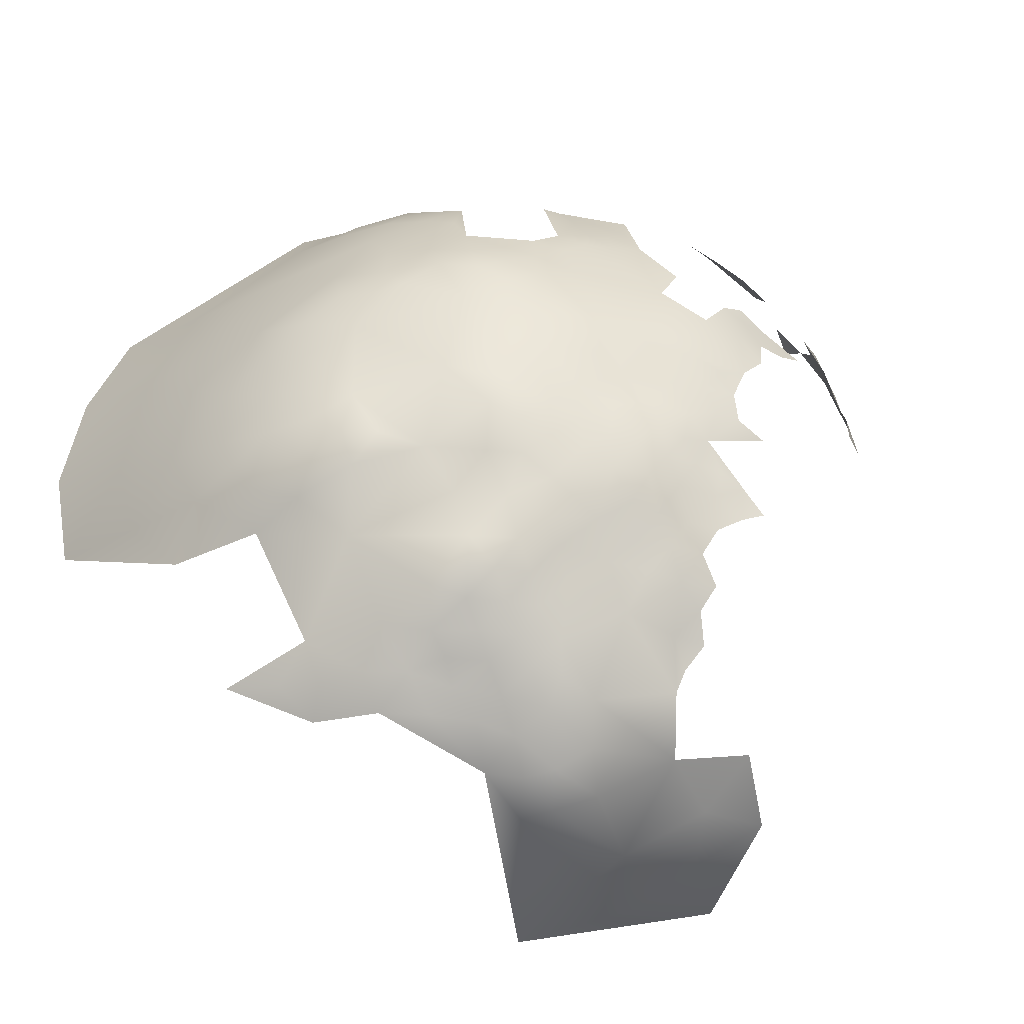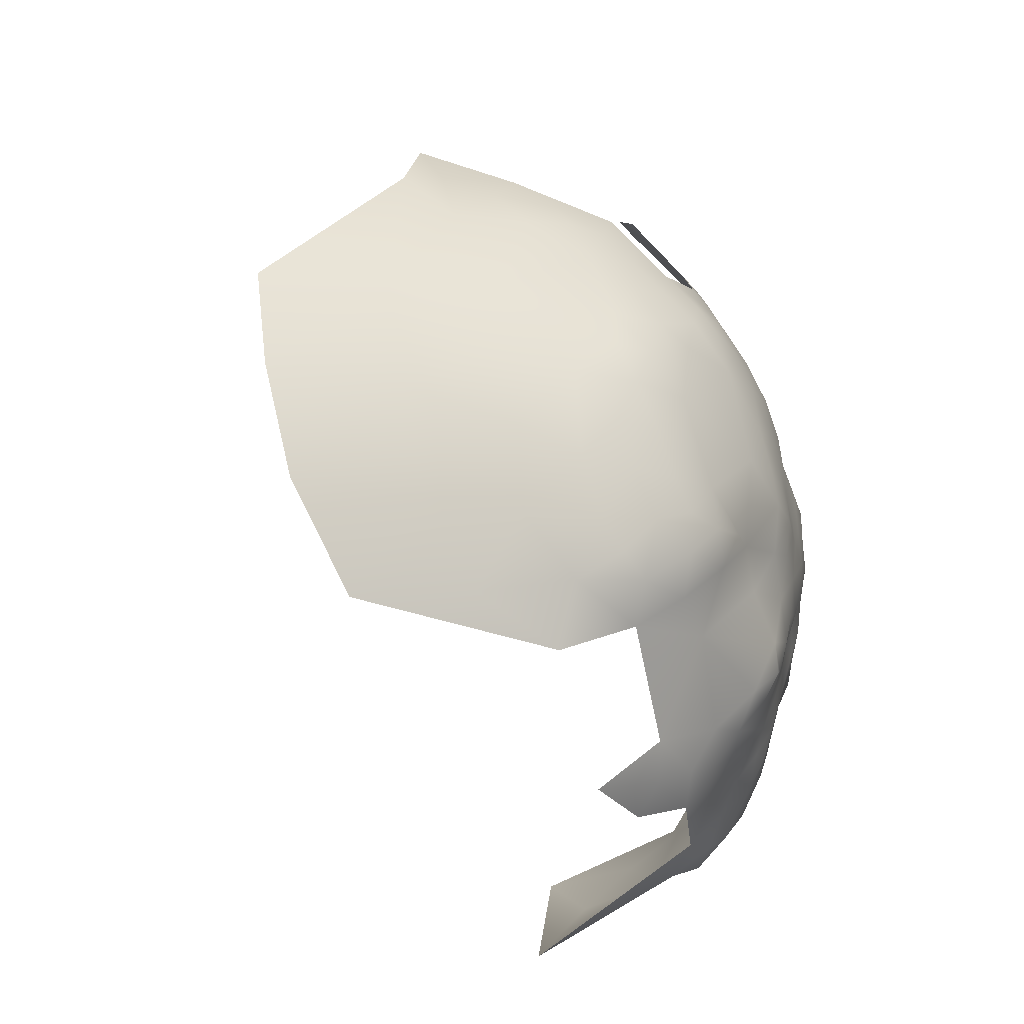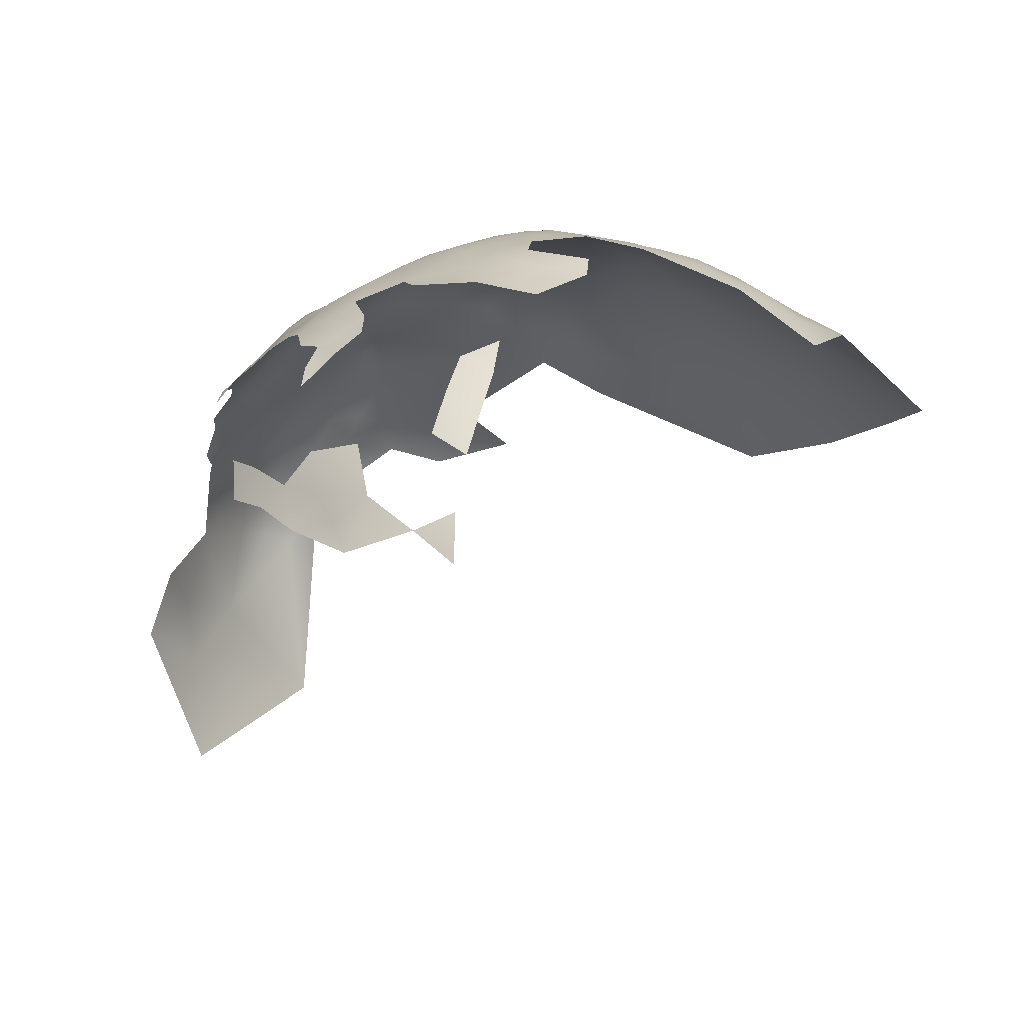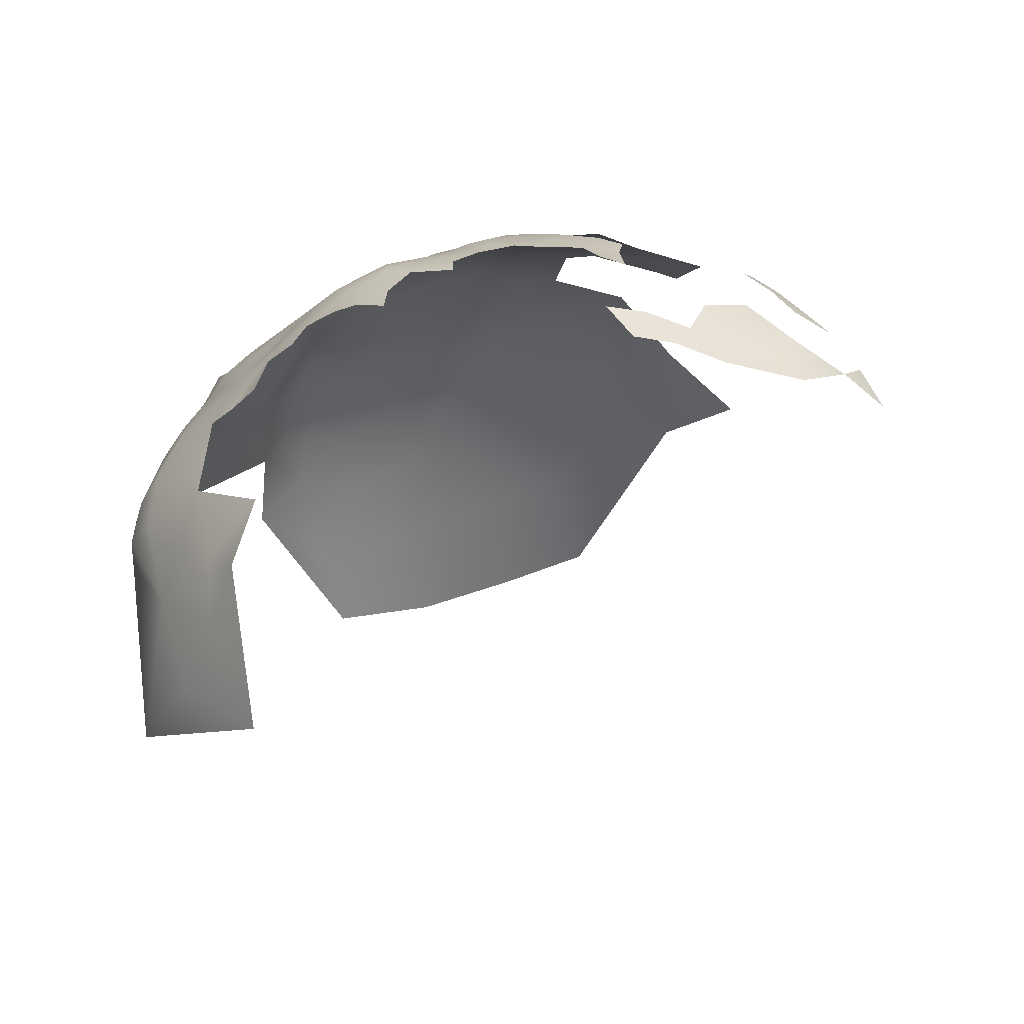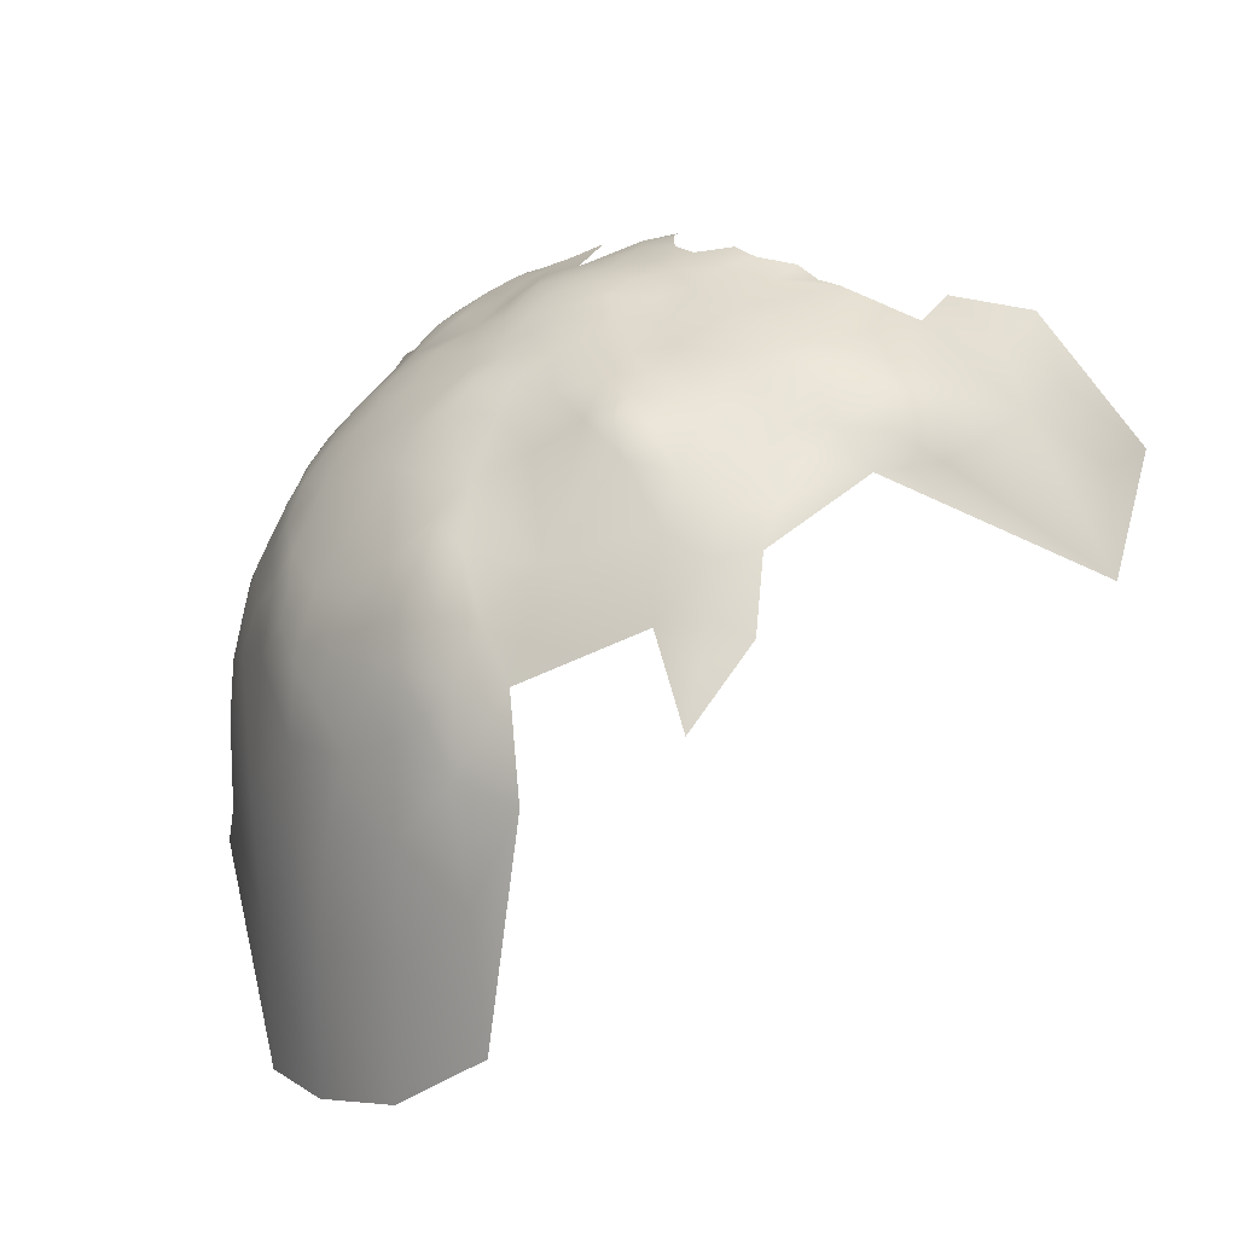
<metadata>
{"format":"obj","ext":"obj","renderer":"f3d","projection":"perspective","resolution":1024,"background":"white","views":[{"elev":32.0,"azim":54.1,"up":"+Z"},{"elev":-62.7,"azim":-45.2,"up":"+Y"},{"elev":10.7,"azim":-166.5,"up":"+Z"},{"elev":-17.9,"azim":129.1,"up":"+Z"},{"elev":-65.5,"azim":59.5,"up":"+Y"}]}
</metadata>
<code>
v -477.1 405.8 -575.3
v -478.4 398.4 -575.8
v -472.4 401 -574.5
v -472.4 395 -575.1
v -465.7 398.9 -573.8
v -465.8 391.7 -574.3
v -459.2 395.6 -573.1
v -487 400 -578.6
v -493.5 405.3 -581.8
v -496.5 396.3 -583.3
v -491.1 390.6 -581.2
v -501.2 386.2 -587.5
v -484.6 395 -577.7
v -480.3 388.8 -577.8
v -471.7 386.7 -575.7
v -474 377.5 -578.8
v -465.8 382.3 -575.9
v -466.5 374.2 -578.1
v -472 370.6 -580.3
v -476.1 363 -585.9
v -467 366.5 -581.4
v -467 359.4 -585.8
v -460.3 362.4 -583.4
v -458 371.2 -579.4
v -462.2 376.7 -577
v -460 381.9 -575.7
v -460.8 355.1 -588.4
v -469.1 352.3 -591.6
v -453.6 351.2 -590.7
v -459.7 389.1 -573.9
v -453.5 398.5 -573.5
v -453.1 404.4 -574.2
v -458 407.5 -574.2
v -458.3 401.2 -573.7
v -448.3 401.2 -574.6
v -446.6 408.2 -576.1
v -442.6 403.1 -576.1
v -454.4 393 -573.4
v -448.9 395.3 -574.2
v -458.7 413.2 -575.2
v -458.3 419.3 -576.6
v -453.4 410.6 -575.1
v -454.3 416.2 -576
v -449.5 417.6 -577.8
v -459.5 424.5 -578.4
v -464.5 421.3 -577.3
v -454 421.6 -578
v -448 423.5 -579.7
v -453.2 427 -579.5
v -459.9 428.7 -579.5
v -464.4 426.4 -579
v -464.7 432.7 -580.7
v -442.4 426.4 -580.3
v -439.2 420.5 -580.3
v -431.7 424.3 -583.4
v -443.7 398 -575.6
v -437.7 399.9 -577.4
v -439.4 395.5 -576.9
v -434.3 405.6 -579.1
v -430.3 399.3 -580.7
v -425.4 401.5 -583.9
v -442.9 392.2 -576
v -434.7 392.4 -579.2
v -434.1 386.1 -580.1
v -430.1 389 -581.6
v -430 384 -582.3
v -425.9 387.1 -584.3
v -426.5 393.1 -583.3
v -421.8 390.2 -586.4
v -425.4 381.5 -585
v -421.6 384.5 -587.2
v -420.8 396.3 -585.8
v -422 378.8 -589
v -430.3 378.3 -583.4
v -439.2 384.7 -578.4
v -440.2 376.6 -580.7
v -434.4 381.2 -580.8
v -417.8 393 -588.2
v -418.1 388 -589.2
v -413.5 390.6 -591.5
v -414.8 396.3 -589.5
v -410.2 395.1 -593.1
v -407.8 399.5 -595.4
v -409 390.7 -595.9
v -409.7 384.7 -597.2
v -406 384.1 -603.1
v -405.7 389.8 -601
v -406.3 394.2 -597.8
v -403.9 398.6 -599.9
v -415.7 401.4 -588.2
v -411.6 400 -591.7
v -409.7 404.6 -594
v -435.6 431.6 -584.9
v -436.4 436.1 -587.1
v -432.3 438.4 -590.7
v -427.3 438 -593
v -432.7 433.8 -587.3
v -428.2 433.9 -590
v -424.1 430.4 -590.4
v -428.1 442.6 -595.5
v -429 429.7 -587.2
v -417.7 446.4 -607.2
v -450.1 387.2 -575.2
v -416.9 380.9 -591.7
v -418.9 373.6 -593.6
v -413.8 377 -595.7
v -425.7 374.6 -588.8
v -433.6 454.5 -603.9
v -442 456.9 -602
v -470.9 422.9 -578.2
v -412.8 409.4 -592.9
v -415.9 413.7 -590.4
v -414.4 417.4 -592.6
v -418.3 419.5 -590.2
v -411.1 420.2 -596
v -420 414.8 -588.2
v -421.7 424.6 -589.2
v -412.8 404.4 -590.8
v -399.9 398.3 -603.8
v -396.5 398.4 -608.2
v -401.6 402.7 -601.9
v -402.3 393.7 -602
v -398.9 393 -606.6
v -401.7 407.9 -601.9
v -402.4 413.1 -603.3
v -405.4 411.2 -599.2
v -405.2 405.3 -598.2
v -408.3 408.6 -596.3
v -424.6 416.1 -584.7
v -427.8 410.3 -582.6
v -432 414.9 -580.9
v -421.7 419.4 -587.5
v -395.2 394.3 -610.5
v -393.1 393.5 -615.8
v -395.4 389.3 -613.5
v -392.4 389.2 -618.4
v -402 389.1 -604.4
v -400.2 383.2 -609.2
v -454.3 458.5 -599.7
v -460.5 461.5 -602.3
v -460.1 466.8 -610.1
v -459.4 456 -596.6
v -461.9 450.3 -591.2
v -455.1 453.2 -594
v -455.9 447.6 -589.1
v -461.6 445 -586.8
v -410.2 377.1 -599.9
v -413.2 371.7 -597.8
v -409.8 371.7 -602.2
v -406.6 371.1 -606.6
v -406.5 376.6 -604.3
v -412.4 366.8 -600.7
v -409.3 366.6 -605.6
v -402.3 372.1 -610.8
v -406.1 366.7 -610.1
v -409.6 361.4 -608.9
v -403 366.7 -614.5
v -398.6 367.1 -619.8
v -407.2 361.5 -613.5
v -404.1 361.9 -618.5
v -400.9 362.2 -624.5
v -405.3 357.9 -622.5
v -402.6 357.5 -630.6
v -397.8 361.5 -630.5
v -409.3 356.2 -617.6
v -399.6 370.2 -615.3
v -395.6 373.7 -619.3
v -393 371.5 -626.2
v -394.9 365.8 -628.9
v -391.4 371.6 -634.8
v -460.9 470.5 -617.3
v -453.8 467.7 -613
v -394.2 364.6 -636.1
v -417.6 365.4 -597.1
v -412.7 361.4 -604.6
v -414.3 362.9 -599.8
v -417.1 357.7 -603
v -414.3 355.8 -609.3
v -420 350.5 -609.5
v -414.2 351.4 -615.3
v -411.2 356.4 -613.1
v -479.8 351.9 -594.9
v -489 359.6 -592.7
v -422.8 450.4 -607.6
v -470.3 418.8 -576
v -429.1 454.6 -609.4
v -435.9 458.2 -610
v -485.3 339.6 -608.9
v -461.3 347 -594.9
v -471.8 342.8 -601.3
v -450 344.8 -597.1
v -459.3 339.9 -602.6
v -509.7 392.6 -590.4
v -420 403.3 -586.4
v -421.6 409 -586.3
v -416.4 408.4 -589.2
v -433.1 367.7 -589.2
v -438 362.3 -587
v -442.7 358.3 -587.3
v -437.7 356.9 -591
v -445.2 352.2 -591.2
v -441.7 348.9 -596.3
v -446.5 363.1 -584.6
v -448.7 355.9 -587.7
v -425.8 368.1 -594.1
v -455.3 333.5 -610.3
v -454.2 358.1 -586
v -454.6 363.3 -583
v -455.7 345.1 -596
v -398 361.2 -638.8
v -419.2 346 -615.9
v -414.8 346 -621.3
v -424 340.8 -619
v -429 341.7 -613.9
v -428.6 336.2 -620.1
v -422.7 338.6 -624.8
v -435 330.3 -621.9
v -485.4 327.5 -623.1
v -502.3 335.4 -618.4
v -470.9 333.6 -612
v -439.4 462.2 -613.7
v -431.8 459.3 -615.6
v -425 454.4 -613.2
v -419.3 450.5 -612.9
v -503.9 399 -587.9
v -506.9 410.1 -590.4
v -390.9 386.4 -620.6
v -505.3 366.6 -596.9
v -491.4 373.5 -586.9
v -521.6 361.1 -607.7
v -514.2 347.7 -612.5
v -496.2 351.1 -602
v -442.7 466.8 -617.2
v -432.8 352.7 -600.4
v -445.7 343.4 -603.1
v -445.5 463.7 -608.8
v -409.3 352 -621
v -383.5 399.7 -648.9
v -392 397.1 -672.7
v -387.6 390.8 -644.6
v -387.9 399.9 -637.2
v -388.3 389.9 -655.8
v -390.8 376.5 -648.9
v -401 363 -667.6
v -392.7 380.8 -663.8
v -389.3 385.3 -632.4
f 93 97 94
f 117 132 114
f 92 118 91
f 111 112 196
f 125 126 124
f 82 83 91
f 119 121 89
f 133 120 123
f 92 91 83
f 127 124 126
f 127 126 128
f 80 81 78
f 69 68 67
f 97 101 98
f 67 68 65
f 116 114 132
f 87 137 122
f 151 147 149
f 122 119 89
f 122 123 119
f 66 67 65
f 122 88 87
f 122 89 88
f 120 119 123
f 152 149 148
f 97 95 94
f 137 123 122
f 67 71 69
f 67 70 71
f 79 69 71
f 78 72 69
f 78 69 79
f 80 78 79
f 77 74 66
f 64 65 63
f 129 116 132
f 66 65 64
f 101 99 98
f 90 91 118
f 90 81 91
f 152 174 176
f 68 69 72
f 81 80 82
f 81 82 91
f 66 74 70
f 66 70 67
f 155 150 153
f 127 121 124
f 32 31 35
f 111 118 92
f 32 42 33
f 92 128 111
f 147 148 149
f 147 106 148
f 39 35 31
f 39 56 35
f 40 43 41
f 48 49 47
f 48 47 44
f 46 45 51
f 158 166 157
f 161 160 162
f 148 174 152
f 150 151 149
f 196 118 111
f 56 62 58
f 71 70 73
f 36 32 35
f 98 95 97
f 98 96 95
f 185 46 110
f 156 159 155
f 156 155 153
f 153 150 149
f 153 149 152
f 37 36 35
f 134 135 136
f 77 66 64
f 75 77 64
f 75 76 77
f 37 35 56
f 42 32 36
f 34 7 31
f 40 42 43
f 40 33 42
f 80 84 82
f 43 44 47
f 43 47 41
f 38 31 7
f 56 58 57
f 56 57 37
f 38 103 39
f 38 39 31
f 83 88 89
f 105 106 104
f 155 154 150
f 88 82 84
f 88 83 82
f 92 127 128
f 166 158 167
f 159 157 155
f 159 160 157
f 39 62 56
f 133 135 134
f 51 45 50
f 51 50 52
f 30 38 7
f 102 224 184
f 86 137 87
f 45 41 47
f 153 175 156
f 157 154 155
f 157 166 154
f 163 210 164
f 34 32 33
f 34 31 32
f 180 181 178
f 176 177 175
f 103 62 39
f 143 146 145
f 210 173 164
f 180 165 181
f 138 137 86
f 87 88 84
f 223 184 224
f 29 204 207
f 51 110 46
f 105 148 106
f 87 85 86
f 87 84 85
f 169 164 173
f 198 199 200
f 45 49 50
f 45 47 49
f 180 178 179
f 152 176 175
f 152 175 153
f 46 41 45
f 180 237 165
f 129 195 116
f 197 205 107
f 203 204 199
f 160 158 157
f 18 17 16
f 17 25 26
f 17 18 25
f 194 196 195
f 2 4 3
f 2 3 1
f 114 112 113
f 114 116 112
f 90 118 196
f 90 196 194
f 93 101 97
f 83 127 92
f 161 158 160
f 5 7 34
f 116 196 112
f 116 195 196
f 15 16 17
f 178 175 177
f 186 184 223
f 6 30 7
f 6 7 5
f 187 108 186
f 194 61 72
f 23 24 21
f 4 5 3
f 4 6 5
f 105 174 148
f 181 159 156
f 127 89 121
f 127 83 89
f 27 29 207
f 142 144 139
f 24 25 18
f 140 142 139
f 165 159 181
f 23 207 208
f 180 211 212
f 180 212 237
f 81 72 78
f 186 222 187
f 143 145 144
f 143 144 142
f 163 164 161
f 68 72 61
f 203 208 207
f 203 207 204
f 163 161 162
f 111 113 112
f 71 73 104
f 105 104 73
f 93 55 101
f 19 18 16
f 173 170 169
f 179 211 180
f 165 162 160
f 165 160 159
f 100 95 96
f 201 199 204
f 21 24 18
f 21 18 19
f 221 187 222
f 22 23 21
f 216 213 215
f 223 222 186
f 29 201 204
f 178 181 156
f 178 156 175
f 90 72 81
f 90 194 72
f 107 105 73
f 107 205 105
f 107 73 70
f 107 70 74
f 171 141 172
f 23 27 207
f 23 22 27
f 68 61 60
f 14 2 13
f 79 71 104
f 130 195 129
f 14 4 2
f 61 194 195
f 215 213 214
f 135 133 123
f 168 169 170
f 162 165 237
f 63 65 68
f 233 236 221
f 15 4 14
f 15 6 4
f 24 23 208
f 44 43 42
f 101 117 99
f 76 74 77
f 62 63 58
f 158 168 167
f 28 27 22
f 63 57 58
f 201 200 199
f 17 26 30
f 111 128 126
f 37 57 59
f 154 151 150
f 8 13 2
f 147 151 86
f 147 86 85
f 57 60 59
f 179 178 177
f 129 131 130
f 63 68 60
f 63 60 57
f 85 106 147
f 169 161 164
f 75 64 63
f 75 63 62
f 189 209 29
f 138 123 137
f 138 135 123
f 85 84 80
f 6 17 30
f 6 15 17
f 202 200 201
f 59 60 61
f 192 209 189
f 151 138 86
f 59 130 131
f 234 202 235
f 30 103 38
f 53 49 48
f 203 199 198
f 46 40 41
f 129 132 117
f 177 176 174
f 55 54 131
f 189 27 28
f 189 29 27
f 11 13 8
f 48 54 53
f 8 2 1
f 227 136 135
f 111 115 113
f 20 22 21
f 20 21 19
f 191 235 202
f 242 238 240
f 167 154 166
f 5 34 33
f 44 42 36
f 192 191 209
f 52 110 51
f 214 213 211
f 169 168 158
f 169 158 161
f 11 14 13
f 213 216 212
f 213 212 211
f 191 202 201
f 75 62 103
f 241 240 238
f 172 236 233
f 197 107 74
f 191 29 209
f 191 201 29
f 241 246 240
f 187 109 108
f 10 11 8
f 10 8 9
f 185 40 46
f 52 50 49
f 12 11 10
f 26 103 30
f 233 221 222
f 197 198 200
f 234 200 202
f 24 26 25
f 1 3 5
f 14 16 15
f 187 221 236
f 187 236 109
f 183 182 20
f 163 162 237
f 28 20 182
f 28 22 20
f 190 192 189
f 190 189 28
f 214 211 179
f 12 10 225
f 12 225 193
f 243 242 240
f 190 28 182
f 197 74 76
f 235 191 192
f 217 216 215
f 217 215 214
f 225 10 9
f 235 192 206
f 143 142 140
f 203 24 208
f 226 225 9
f 245 242 243
f 220 206 192
f 220 192 190
f 9 8 1
f 193 225 226
f 20 19 16
f 188 220 190
f 188 218 220
f 239 242 245
f 163 237 212
f 219 218 188
f 246 168 170
f 232 182 183
f 234 214 179
f 235 214 234
f 229 183 20
f 243 240 246
f 243 246 170
f 228 183 229
f 228 232 183
f 229 11 12
f 243 170 173
f 246 167 168
f 188 190 182
f 188 182 232
f 228 229 12
f 234 179 177
f 234 197 200
f 234 205 197
f 244 245 243
f 228 231 232
f 228 230 231
f 239 238 242
f 219 232 231
f 219 188 232
f 229 20 16
f 229 14 11
f 229 16 14
f 228 12 193
f 234 177 174
f 243 173 210
f 218 206 220
f 244 243 210
f 244 239 245
f 244 210 163
f 230 228 193
f 104 80 79
f 85 104 106
f 80 104 85
f 44 54 48
f 59 36 37
f 54 59 131
f 36 54 44
f 54 36 59
f 103 76 75
f 197 203 198
f 24 103 26
f 76 203 197
f 76 24 203
f 76 103 24
f 205 174 105
f 174 205 234
f 55 117 101
f 129 55 131
f 55 129 117
f 130 61 195
f 130 59 61
f 154 138 151
f 138 227 135
f 167 138 154
f 227 167 246
f 227 138 167

</code>
